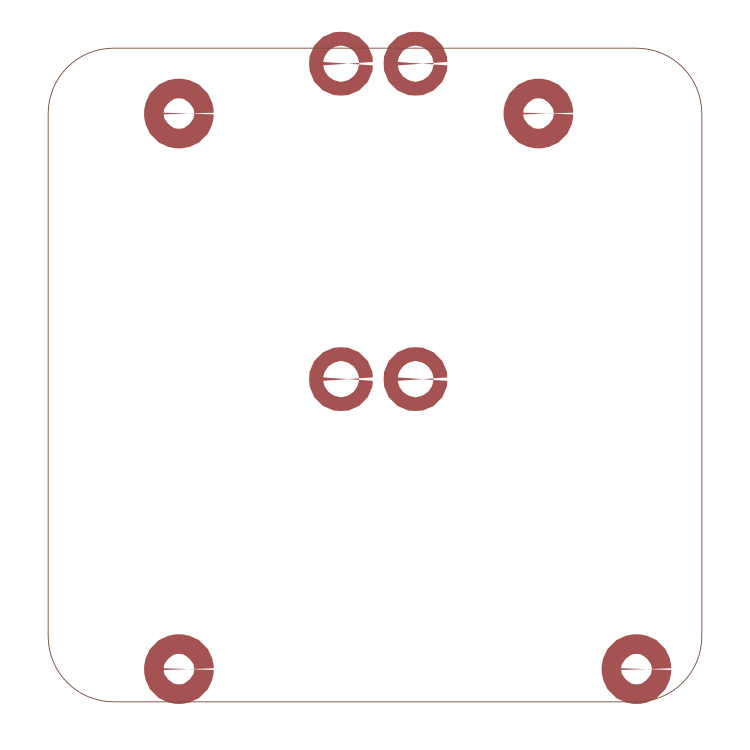
<metadata>
{"format":"dxf","ext":"dxf","renderer":"ezdxf+matplotlib","layout":"modelspace","background":"white","min_lineweight":24,"dpi":150}
</metadata>
<code>
0
SECTION
2
ENTITIES
0
CIRCLE
8
Drill_Top
10
2.213
20
1.944
39
0
40
0.0413
0
CIRCLE
8
Drill_Top
10
1.764
20
1.944
39
0
40
0.0413
0
CIRCLE
8
Drill_Top
10
1.764
20
3.844
39
0
40
0.0413
0
CIRCLE
8
Drill_Top
10
2.213
20
3.844
39
0
40
0.0413
0
CIRCLE
8
Drill_Top
10
0.7874
20
3.543
39
0
40
0.0591
0
CIRCLE
8
Drill_Top
10
0.7874
20
0.1969
39
0
40
0.0591
0
CIRCLE
8
Drill_Top
10
2.953
20
3.543
39
0
40
0.0591
0
CIRCLE
8
Drill_Top
10
3.543
20
0.1969
39
0
40
0.0591
0
POLYLINE
8
Board_Outline
66
1
70
0
40
0.0055
41
0.0055
0
VERTEX
8
Board_Outline
10
0.3937
20
0
42
0
0
VERTEX
8
Board_Outline
10
3.543
20
0
42
0
0
VERTEX
8
Board_Outline
10
3.582
20
0.0019
42
0
0
VERTEX
8
Board_Outline
10
3.62
20
0.0076
42
0
0
VERTEX
8
Board_Outline
10
3.658
20
0.017
42
0
0
VERTEX
8
Board_Outline
10
3.694
20
0.03
42
0
0
VERTEX
8
Board_Outline
10
3.729
20
0.0465
42
0
0
VERTEX
8
Board_Outline
10
3.762
20
0.0664
42
0
0
VERTEX
8
Board_Outline
10
3.793
20
0.0894
42
0
0
VERTEX
8
Board_Outline
10
3.822
20
0.1153
42
0
0
VERTEX
8
Board_Outline
10
3.848
20
0.1439
42
0
0
VERTEX
8
Board_Outline
10
3.871
20
0.175
42
0
0
VERTEX
8
Board_Outline
10
3.89
20
0.2081
42
0
0
VERTEX
8
Board_Outline
10
3.907
20
0.243
42
0
0
VERTEX
8
Board_Outline
10
3.92
20
0.2794
42
0
0
VERTEX
8
Board_Outline
10
3.929
20
0.3169
42
0
0
VERTEX
8
Board_Outline
10
3.935
20
0.3551
42
0
0
VERTEX
8
Board_Outline
10
3.937
20
0.3937
42
0
0
VERTEX
8
Board_Outline
10
3.937
20
3.543
42
0
0
VERTEX
8
Board_Outline
10
3.935
20
3.582
42
0
0
VERTEX
8
Board_Outline
10
3.929
20
3.62
42
0
0
VERTEX
8
Board_Outline
10
3.92
20
3.658
42
0
0
VERTEX
8
Board_Outline
10
3.907
20
3.694
42
0
0
VERTEX
8
Board_Outline
10
3.89
20
3.729
42
0
0
VERTEX
8
Board_Outline
10
3.871
20
3.762
42
0
0
VERTEX
8
Board_Outline
10
3.848
20
3.793
42
0
0
VERTEX
8
Board_Outline
10
3.822
20
3.822
42
0
0
VERTEX
8
Board_Outline
10
3.793
20
3.848
42
0
0
VERTEX
8
Board_Outline
10
3.762
20
3.871
42
0
0
VERTEX
8
Board_Outline
10
3.729
20
3.89
42
0
0
VERTEX
8
Board_Outline
10
3.694
20
3.907
42
0
0
VERTEX
8
Board_Outline
10
3.658
20
3.92
42
0
0
VERTEX
8
Board_Outline
10
3.62
20
3.929
42
0
0
VERTEX
8
Board_Outline
10
3.582
20
3.935
42
0
0
VERTEX
8
Board_Outline
10
3.543
20
3.937
42
0
0
VERTEX
8
Board_Outline
10
0.3937
20
3.937
42
0
0
VERTEX
8
Board_Outline
10
0.3551
20
3.935
42
0
0
VERTEX
8
Board_Outline
10
0.3169
20
3.929
42
0
0
VERTEX
8
Board_Outline
10
0.2794
20
3.92
42
0
0
VERTEX
8
Board_Outline
10
0.243
20
3.907
42
0
0
VERTEX
8
Board_Outline
10
0.2081
20
3.89
42
0
0
VERTEX
8
Board_Outline
10
0.175
20
3.871
42
0
0
VERTEX
8
Board_Outline
10
0.1439
20
3.848
42
0
0
VERTEX
8
Board_Outline
10
0.1153
20
3.822
42
0
0
VERTEX
8
Board_Outline
10
0.0894
20
3.793
42
0
0
VERTEX
8
Board_Outline
10
0.0664
20
3.762
42
0
0
VERTEX
8
Board_Outline
10
0.0465
20
3.729
42
0
0
VERTEX
8
Board_Outline
10
0.03
20
3.694
42
0
0
VERTEX
8
Board_Outline
10
0.017
20
3.658
42
0
0
VERTEX
8
Board_Outline
10
0.0076
20
3.62
42
0
0
VERTEX
8
Board_Outline
10
0.0019
20
3.582
42
0
0
VERTEX
8
Board_Outline
10
0
20
3.543
42
0
0
VERTEX
8
Board_Outline
10
0
20
0.3937
42
0
0
VERTEX
8
Board_Outline
10
0.0019
20
0.3551
42
0
0
VERTEX
8
Board_Outline
10
0.0076
20
0.3169
42
0
0
VERTEX
8
Board_Outline
10
0.017
20
0.2794
42
0
0
VERTEX
8
Board_Outline
10
0.03
20
0.243
42
0
0
VERTEX
8
Board_Outline
10
0.0465
20
0.2081
42
0
0
VERTEX
8
Board_Outline
10
0.0664
20
0.175
42
0
0
VERTEX
8
Board_Outline
10
0.0894
20
0.1439
42
0
0
VERTEX
8
Board_Outline
10
0.1153
20
0.1153
42
0
0
VERTEX
8
Board_Outline
10
0.1439
20
0.0894
42
0
0
VERTEX
8
Board_Outline
10
0.175
20
0.0663
42
0
0
VERTEX
8
Board_Outline
10
0.2081
20
0.0465
42
0
0
VERTEX
8
Board_Outline
10
0.243
20
0.03
42
0
0
VERTEX
8
Board_Outline
10
0.2794
20
0.017
42
0
0
VERTEX
8
Board_Outline
10
0.3169
20
0.0076
42
0
0
VERTEX
8
Board_Outline
10
0.3551
20
0.0019
42
0
0
VERTEX
8
Board_Outline
10
0.3937
20
0
42
0
0
SEQEND
0
ENDSEC
0
EOF

</code>
